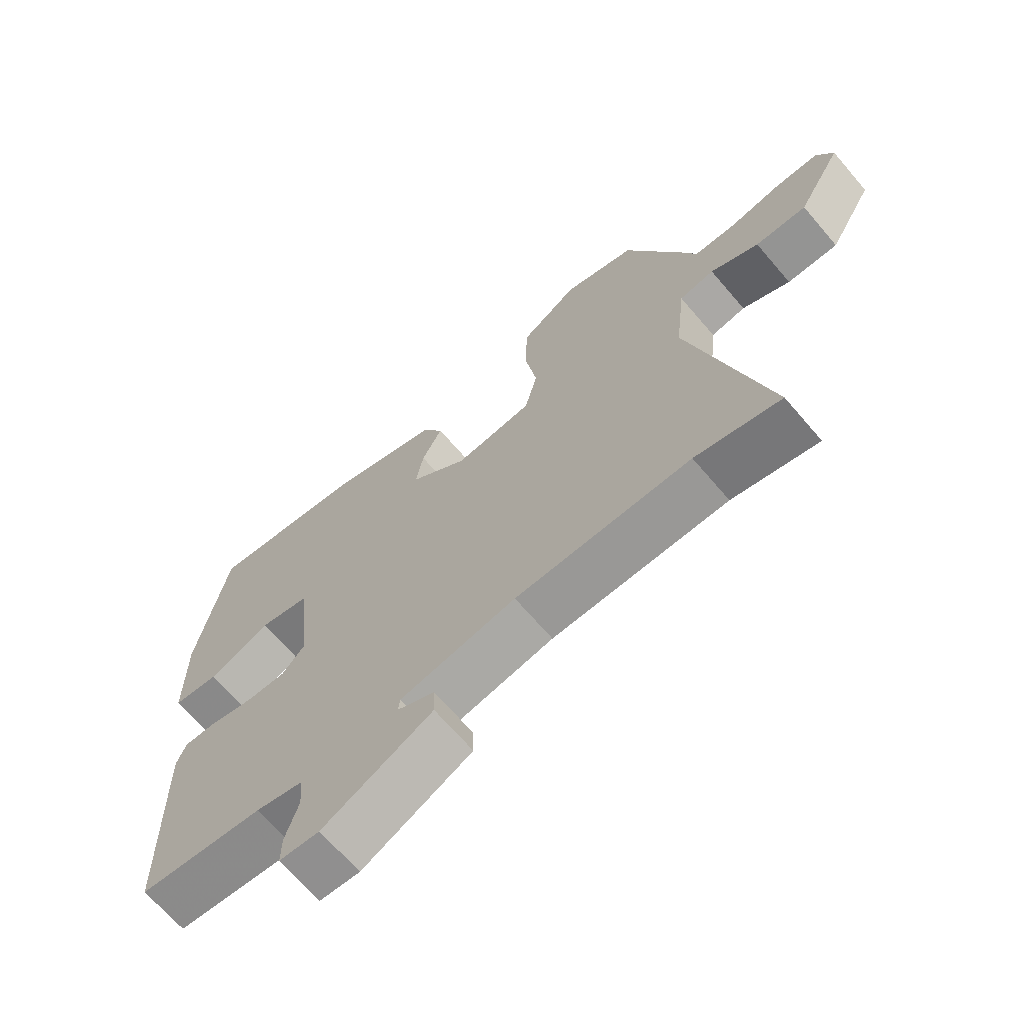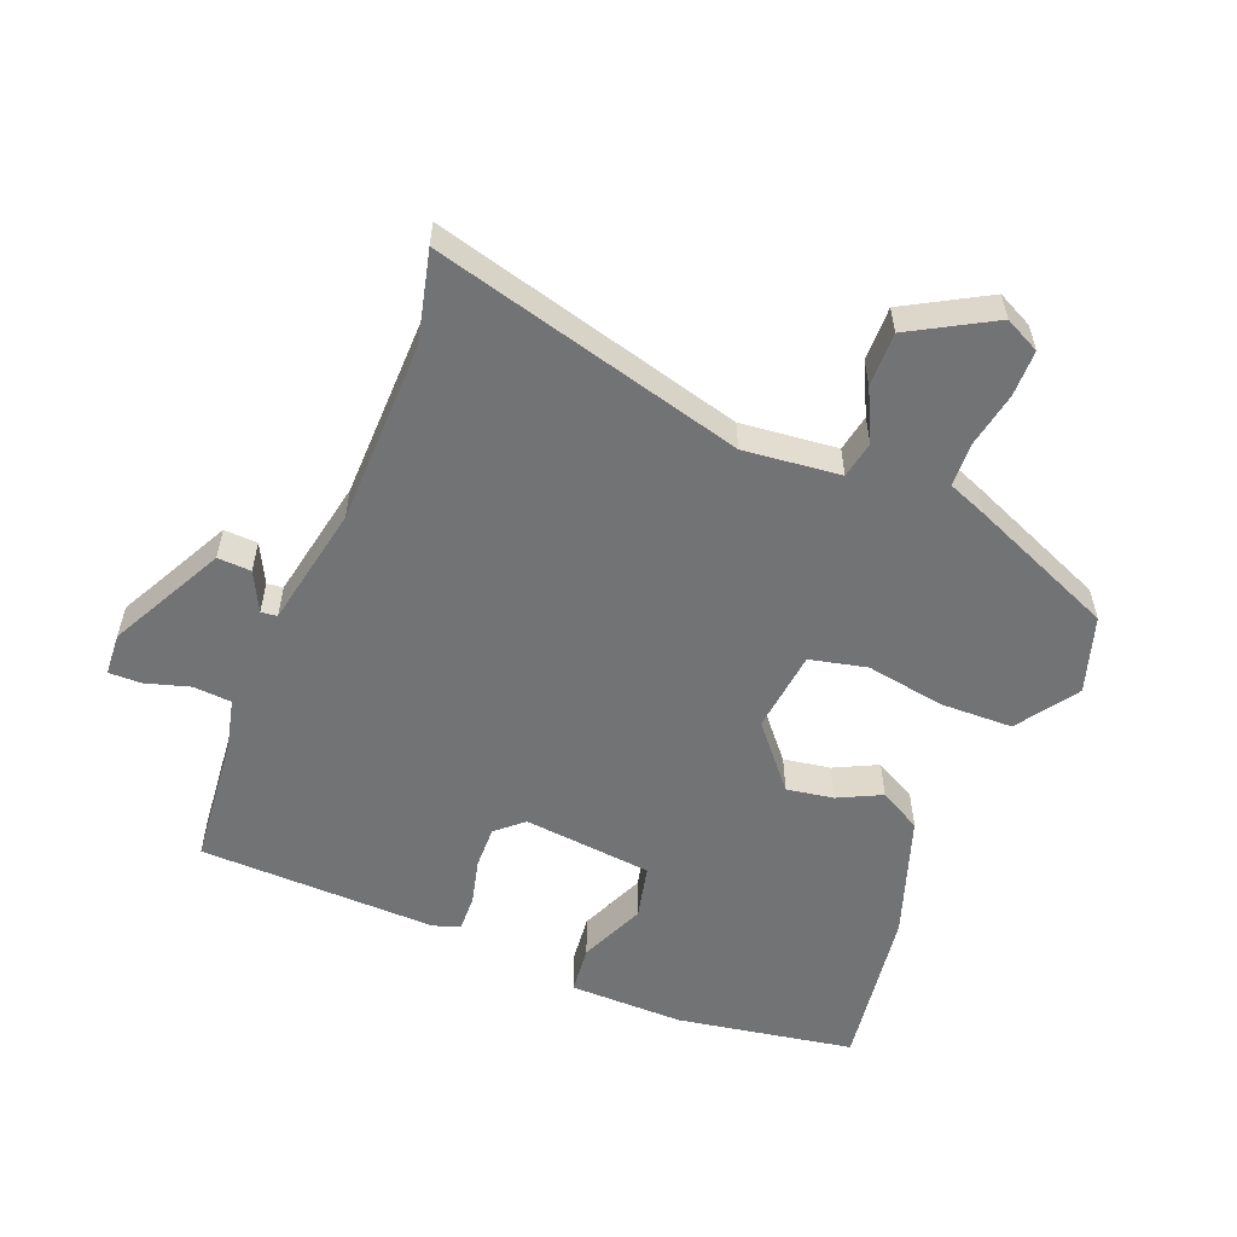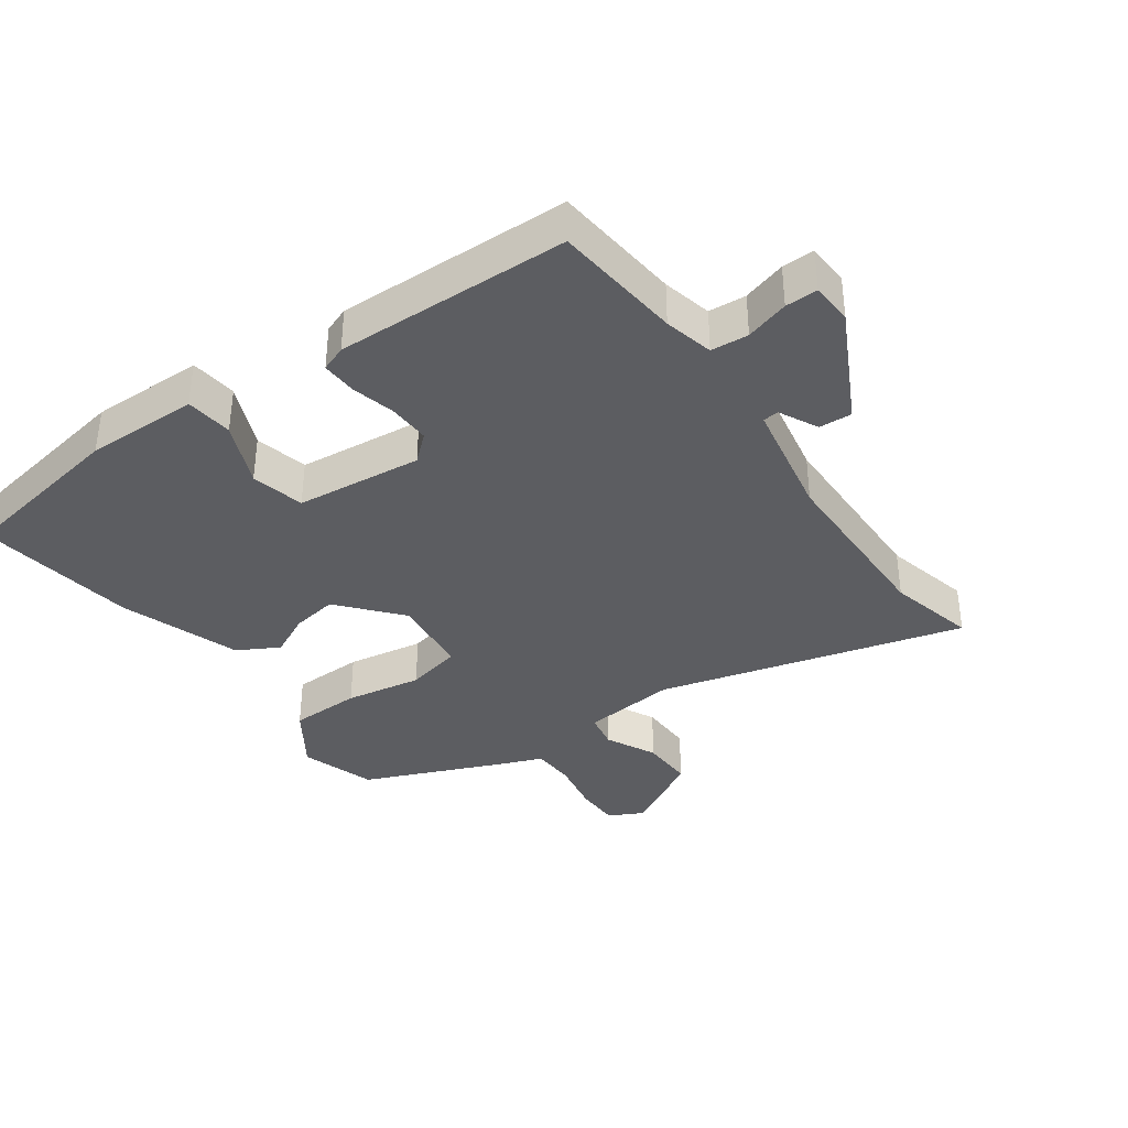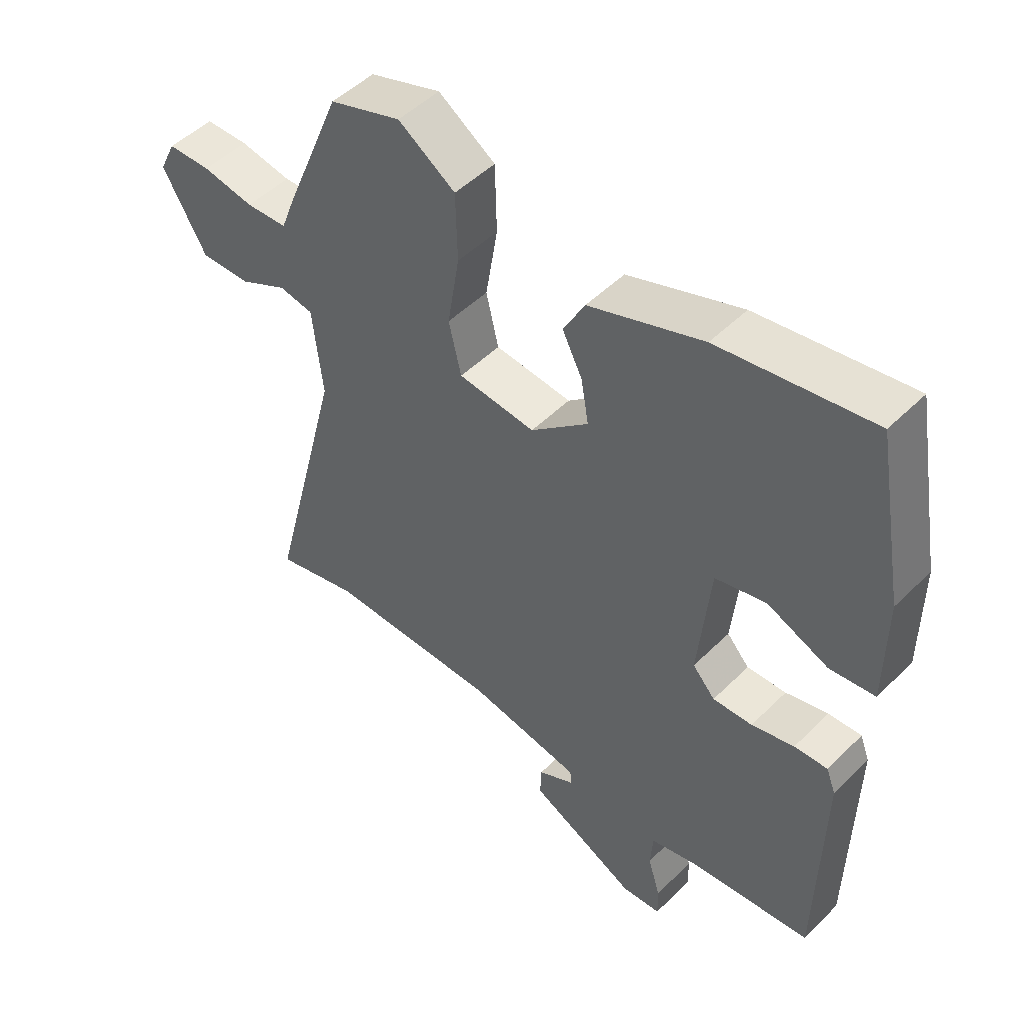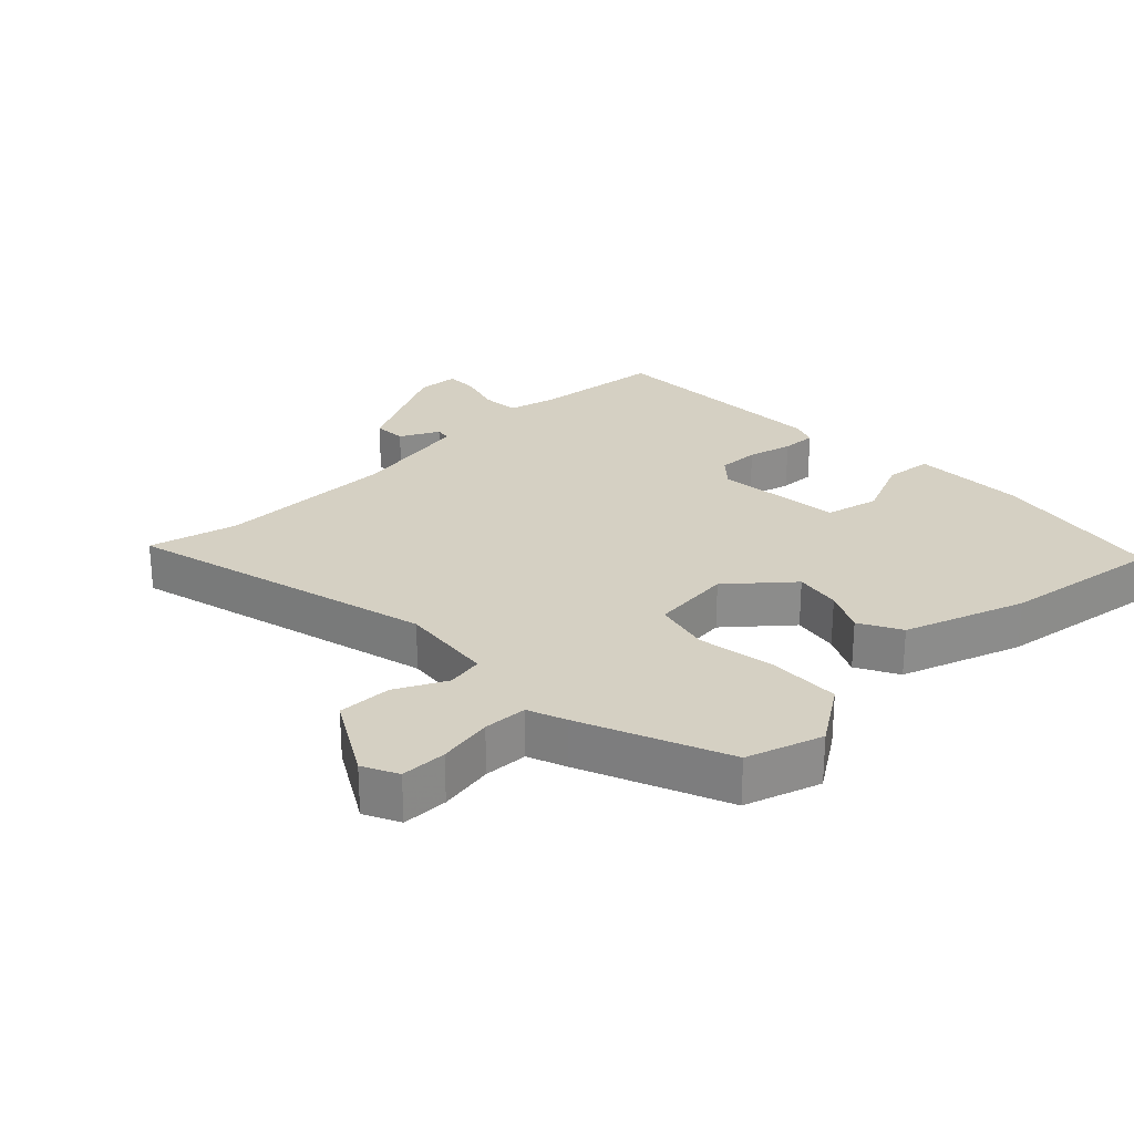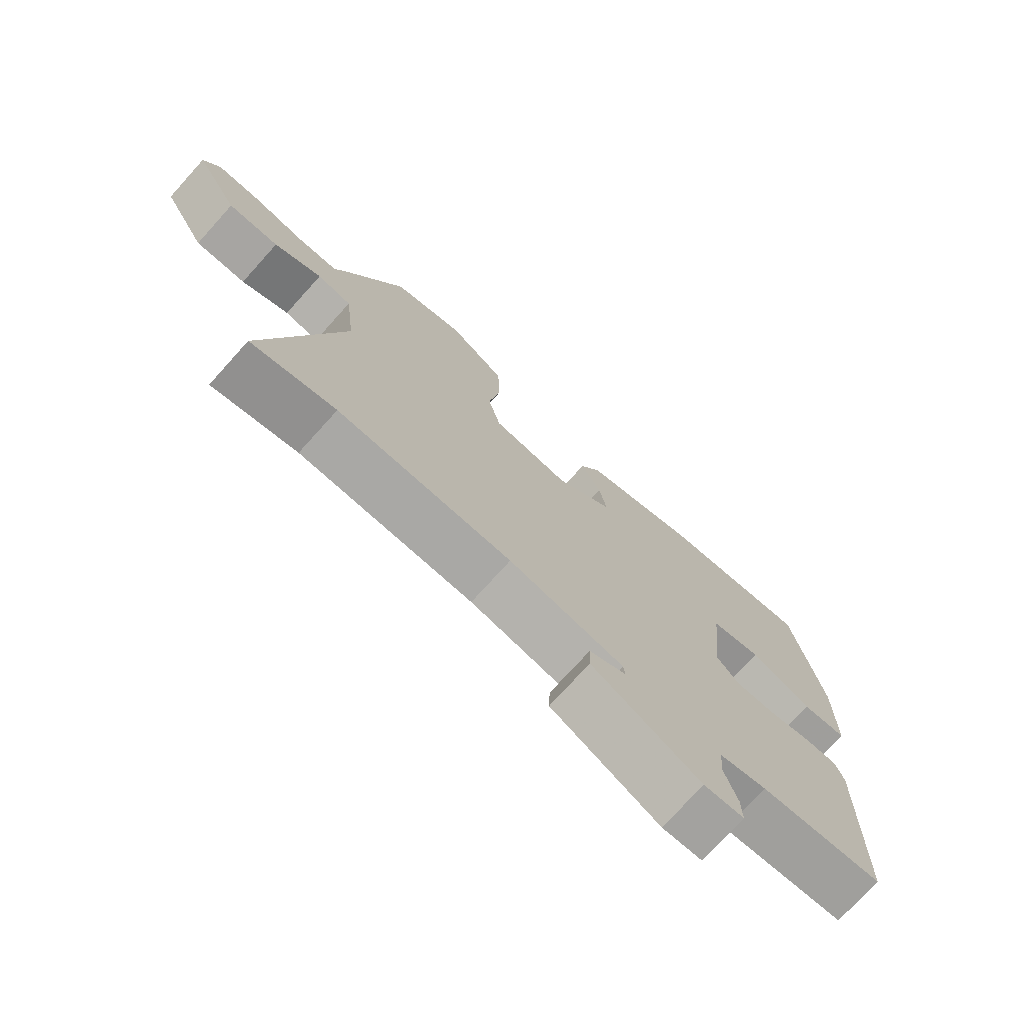
<metadata>
{"format":"obj","ext":"obj","renderer":"f3d","projection":"perspective","resolution":1024,"background":"white","views":[{"elev":-68.1,"azim":-139.4,"up":"+Z"},{"elev":-55.9,"azim":-112.2,"up":"+Y"},{"elev":-37.0,"azim":125.1,"up":"+Y"},{"elev":49.2,"azim":42.6,"up":"+Z"},{"elev":26.2,"azim":-44.1,"up":"+Y"},{"elev":-74.7,"azim":-42.1,"up":"+Z"}]}
</metadata>
<code>
v -0.44 0.07 -0.485
v -0.574 0.07 -0.518
v -0.454 0.07 -0.053
v -0.47 0.07 0.091
v -0.525 0.07 0.101
v -0.601 0.07 0.063
v -0.682 0.07 0.061
v -0.752 0.07 0.183
v -0.726 0.07 0.236
v -0.657 0.07 0.237
v -0.575 0.07 0.222
v -0.509 0.07 0.225
v -0.487 0.07 0.282
v -0.396 0.07 0.501
v -0.282 0.07 0.538
v -0.191 0.07 0.477
v -0.188 0.07 0.368
v -0.207 0.07 0.251
v -0.187 0.07 0.166
v -0.064 0.07 0.153
v 0.028 0.07 0.232
v 0.016 0.07 0.302
v -0.016 0.07 0.366
v 0.018 0.07 0.429
v 0.2 0.07 0.492
v 0.444 0.07 0.528
v 0.491 0.07 0.265
v 0.49 0.07 0.093
v 0.418 0.07 0.085
v 0.32 0.07 0.127
v 0.239 0.07 0.108
v 0.22 0.07 -0.085
v 0.256 0.07 -0.125
v 0.319 0.07 -0.123
v 0.387 0.07 -0.106
v 0.44 0.07 -0.104
v 0.455 0.07 -0.143
v 0.448 0.07 -0.499
v 0.252 0.07 -0.519
v 0.177 0.07 -0.537
v 0.173 0.07 -0.594
v 0.193 0.07 -0.66
v 0.194 0.07 -0.709
v 0.131 0.07 -0.713
v -0.041 0.07 -0.626
v -0.039 0.07 -0.576
v 0.02 0.07 -0.546
v 0.017 0.07 -0.522
v -0.165 0.07 -0.488
v -0.44 0 -0.485
v -0.574 0 -0.518
v -0.454 0 -0.053
v -0.47 0 0.091
v -0.525 0 0.101
v -0.601 0 0.063
v -0.682 0 0.061
v -0.752 0 0.183
v -0.726 0 0.236
v -0.657 0 0.237
v -0.575 0 0.222
v -0.509 0 0.225
v -0.487 0 0.282
v -0.396 0 0.501
v -0.282 0 0.538
v -0.191 0 0.477
v -0.188 0 0.368
v -0.207 0 0.251
v -0.187 0 0.166
v -0.064 0 0.153
v 0.028 0 0.232
v 0.016 0 0.302
v -0.016 0 0.366
v 0.018 0 0.429
v 0.2 0 0.492
v 0.444 0 0.528
v 0.491 0 0.265
v 0.49 0 0.093
v 0.418 0 0.085
v 0.32 0 0.127
v 0.239 0 0.108
v 0.22 0 -0.085
v 0.256 0 -0.125
v 0.319 0 -0.123
v 0.387 0 -0.106
v 0.44 0 -0.104
v 0.455 0 -0.143
v 0.448 0 -0.499
v 0.252 0 -0.519
v 0.177 0 -0.537
v 0.173 0 -0.594
v 0.193 0 -0.66
v 0.194 0 -0.709
v 0.131 0 -0.713
v -0.041 0 -0.626
v -0.039 0 -0.576
v 0.02 0 -0.546
v 0.017 0 -0.522
v -0.165 0 -0.488
f 45 46 47
f 44 45 47
f 43 44 47
f 42 43 47
f 41 42 47
f 40 41 47 48
f 39 40 48 49
f 38 39 49
f 37 38 49
f 36 37 49
f 35 36 49
f 34 35 49
f 28 29 30
f 27 28 30
f 26 27 30
f 25 26 30
f 24 25 30
f 23 24 30
f 22 23 30
f 21 22 30 31
f 20 21 31 32
f 16 17 18
f 15 16 18
f 14 15 18
f 13 14 18
f 12 13 18
f 12 18 19
f 11 12 19
f 9 10 11
f 8 9 11
f 7 8 11
f 6 7 11
f 5 6 11
f 4 5 11 19
f 20 32 33
f 19 20 33
f 4 19 33
f 3 4 33
f 33 34 49 1
f 1 2 3 33
f 96 95 94
f 96 94 93
f 96 93 92
f 96 92 91
f 96 91 90
f 97 96 90 89
f 98 97 89 88
f 98 88 87
f 98 87 86
f 98 86 85
f 98 85 84
f 98 84 83
f 79 78 77
f 79 77 76
f 79 76 75
f 79 75 74
f 79 74 73
f 79 73 72
f 79 72 71
f 80 79 71 70
f 81 80 70 69
f 67 66 65
f 67 65 64
f 67 64 63
f 67 63 62
f 67 62 61
f 68 67 61
f 68 61 60
f 60 59 58
f 60 58 57
f 60 57 56
f 60 56 55
f 60 55 54
f 68 60 54 53
f 82 81 69
f 82 69 68
f 82 68 53
f 82 53 52
f 50 98 83 82
f 82 52 51 50
f 1 50 51 2
f 2 51 52 3
f 3 52 53 4
f 4 53 54 5
f 5 54 55 6
f 6 55 56 7
f 7 56 57 8
f 8 57 58 9
f 9 58 59 10
f 10 59 60 11
f 11 60 61 12
f 12 61 62 13
f 13 62 63 14
f 14 63 64 15
f 15 64 65 16
f 16 65 66 17
f 17 66 67 18
f 18 67 68 19
f 19 68 69 20
f 20 69 70 21
f 21 70 71 22
f 22 71 72 23
f 23 72 73 24
f 24 73 74 25
f 25 74 75 26
f 26 75 76 27
f 27 76 77 28
f 28 77 78 29
f 29 78 79 30
f 30 79 80 31
f 31 80 81 32
f 32 81 82 33
f 33 82 83 34
f 34 83 84 35
f 35 84 85 36
f 36 85 86 37
f 37 86 87 38
f 38 87 88 39
f 39 88 89 40
f 40 89 90 41
f 41 90 91 42
f 42 91 92 43
f 43 92 93 44
f 44 93 94 45
f 45 94 95 46
f 46 95 96 47
f 47 96 97 48
f 48 97 98 49
f 49 98 50 1

</code>
